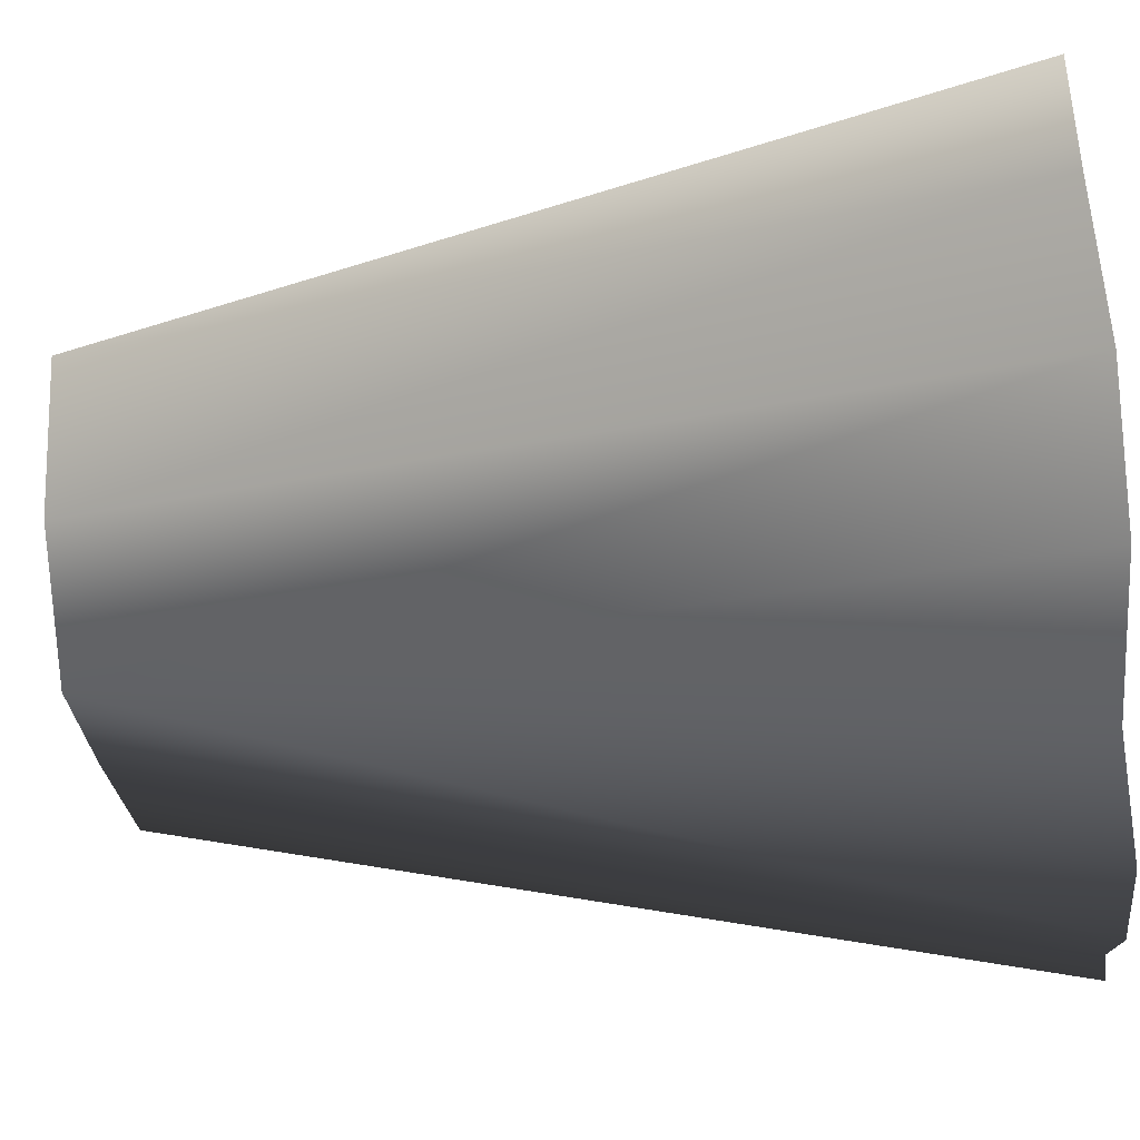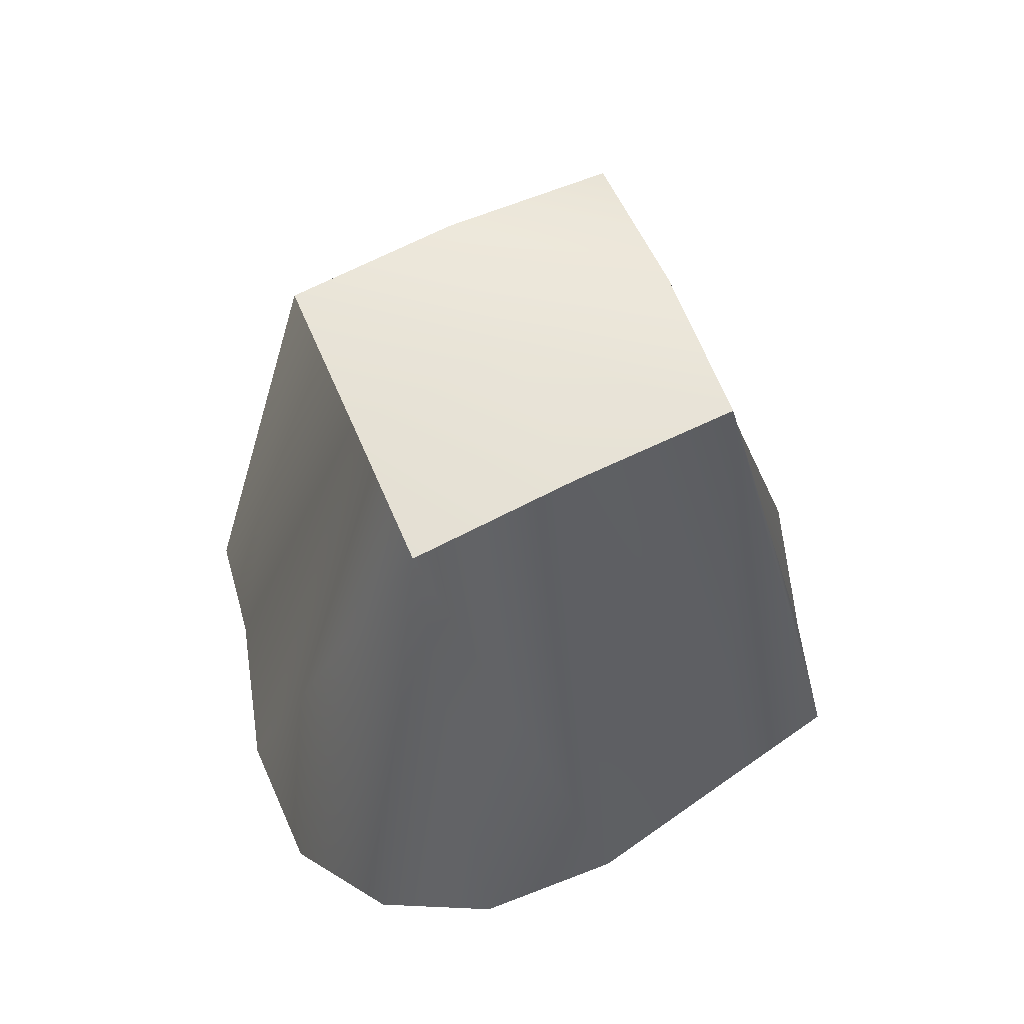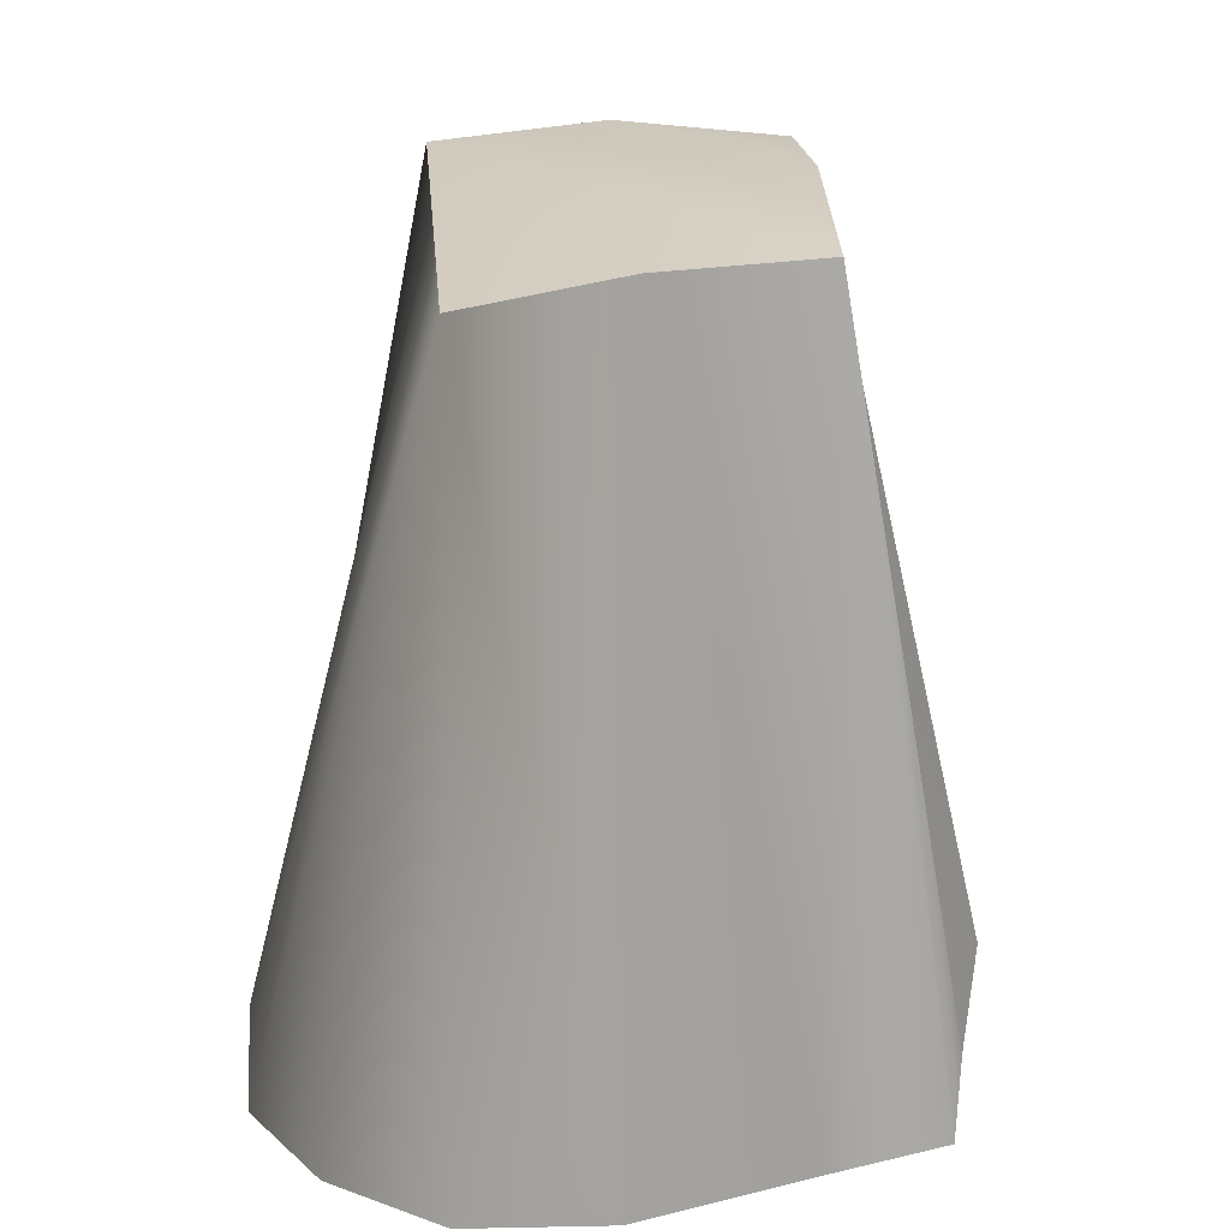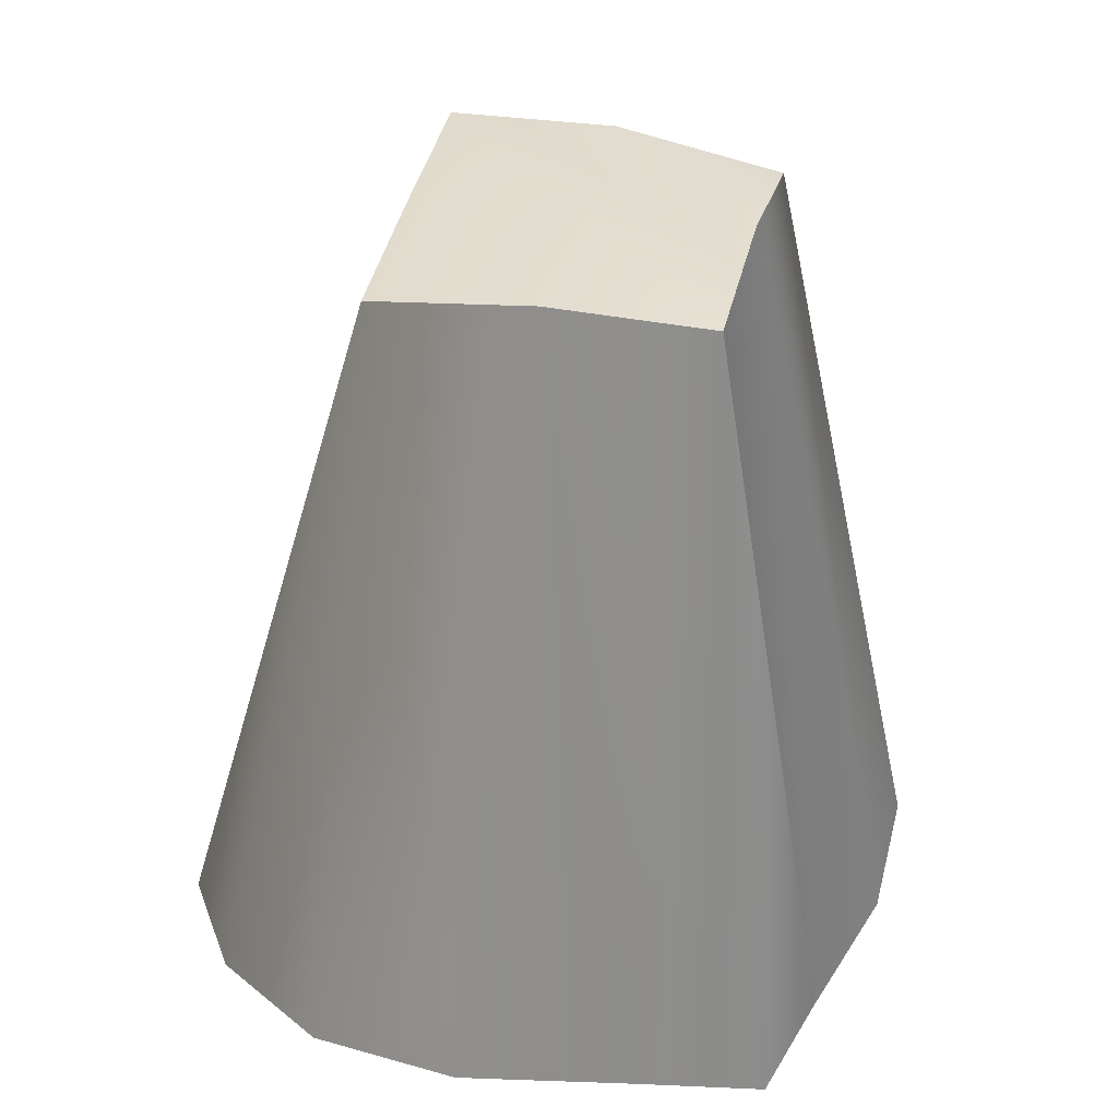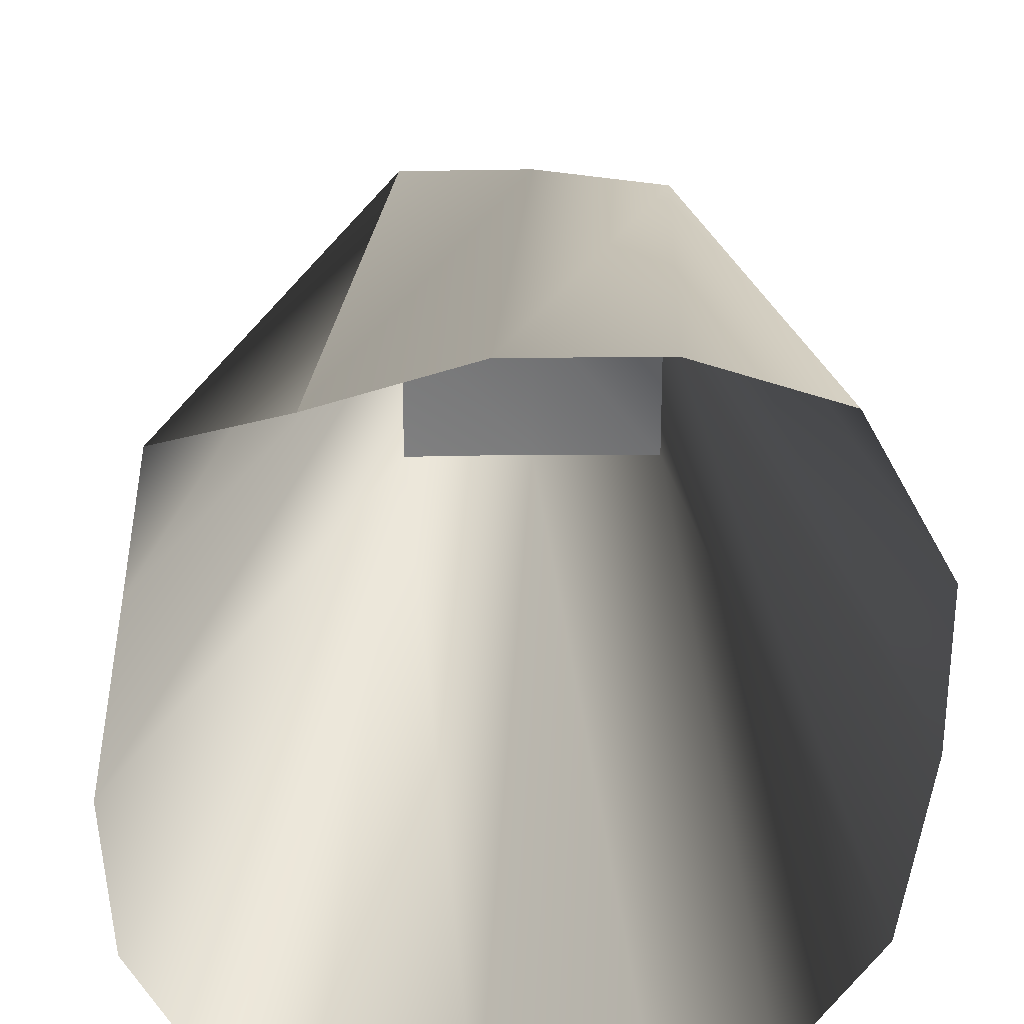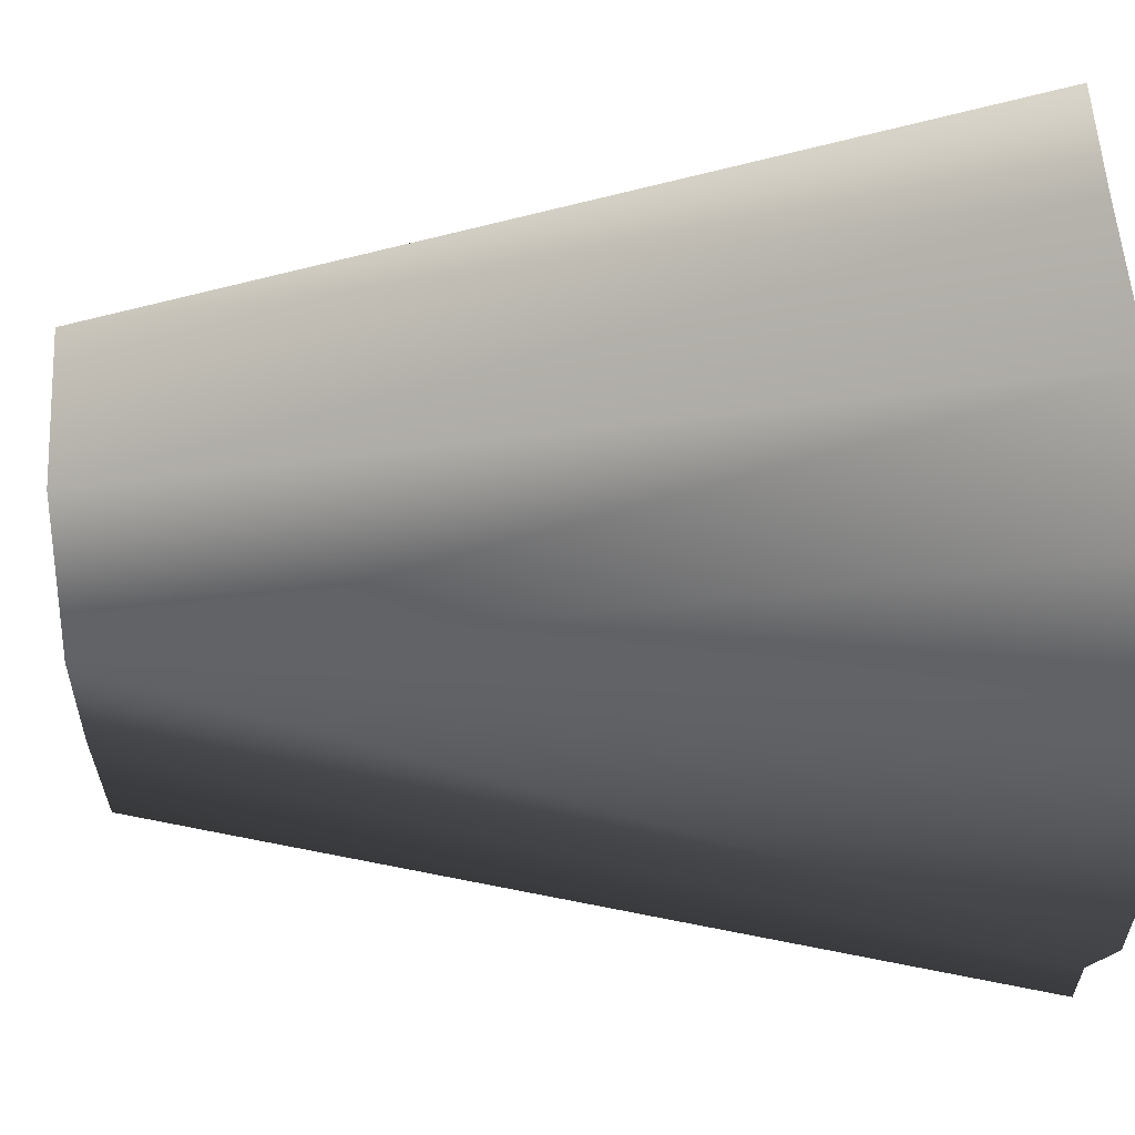
<metadata>
{"format":"obj","ext":"obj","renderer":"f3d","projection":"perspective","resolution":1024,"background":"white","views":[{"elev":-28.0,"azim":-84.1,"up":"+Z"},{"elev":73.4,"azim":-114.0,"up":"+Y"},{"elev":37.8,"azim":-95.1,"up":"+Y"},{"elev":46.1,"azim":-75.5,"up":"+Y"},{"elev":28.8,"azim":-0.9,"up":"+Z"},{"elev":-29.5,"azim":-89.7,"up":"+Z"}]}
</metadata>
<code>
g Plane13
v 59.6 1.99 -32.74
v 43.22 -1.072 -53.2
v 34.3 144.8 -26.33
v 24.55 0.03707 -56.04
v 9.702 145.1 -26.31
v -1.843 -0.5963 -64
v -14.89 144.6 -26.29
v -26.44 -0.599 -63.98
v -43.94 1.238 -52.02
v -53.79 -1.042 -31.66
v 64.68 3.143 -0.5622
v 34.32 147.2 1.686
v 34.32 147.2 1.686
v 34.3 144.8 -26.33
v 9.724 149.5 1.707
v 9.702 145.1 -26.31
v -14.87 149.5 1.726
v -14.89 144.6 -26.29
v -14.87 149.5 1.726
v -55.26 -1.381 -4.219
v 64.71 3.126 27.45
v 34.34 143 29.69
v 34.34 143 29.69
v 9.746 151.2 29.72
v -14.85 150.6 29.74
v -14.85 150.6 29.74
v -49.17 -0.022 28.05
v 49.23 -0.02802 55.98
v 25.43 0.3786 63.5
v 0.8347 0.3759 63.52
v 9.746 151.2 29.72
v -24.55 -0.03622 56.04
v -14.85 150.6 29.74
v -24.55 -0.03622 56.04
v -44.92 0.6494 50.85
f 3 1 2
f 2 4 3
f 5 3 4
f 4 6 5
f 7 5 6
f 6 8 7
f 9 7 8
f 7 9 10
f 12 11 1
f 1 3 12
f 20 19 7
f 7 10 20
f 22 21 11
f 11 12 22
f 27 26 19
f 19 20 27
f 22 28 21
f 28 22 29
f 30 29 22
f 22 31 30
f 32 30 31
f 31 33 32
f 35 34 26
f 26 27 35
f 15 13 14
f 14 16 15
f 17 15 16
f 16 18 17
f 24 23 13
f 13 15 24
f 25 24 15
f 15 17 25

</code>
